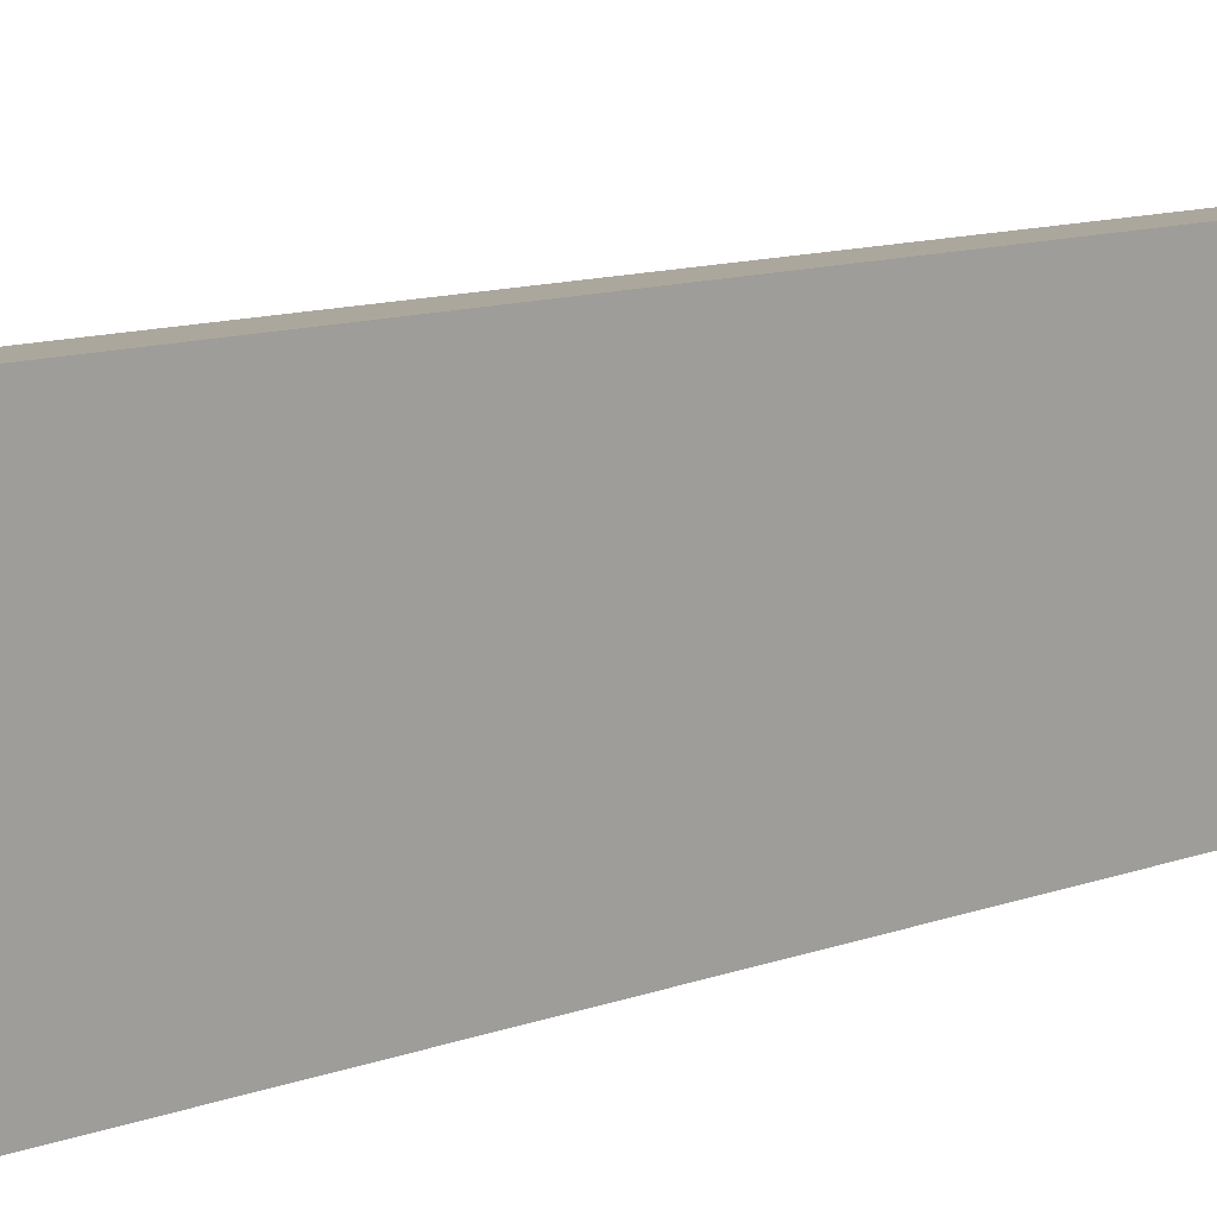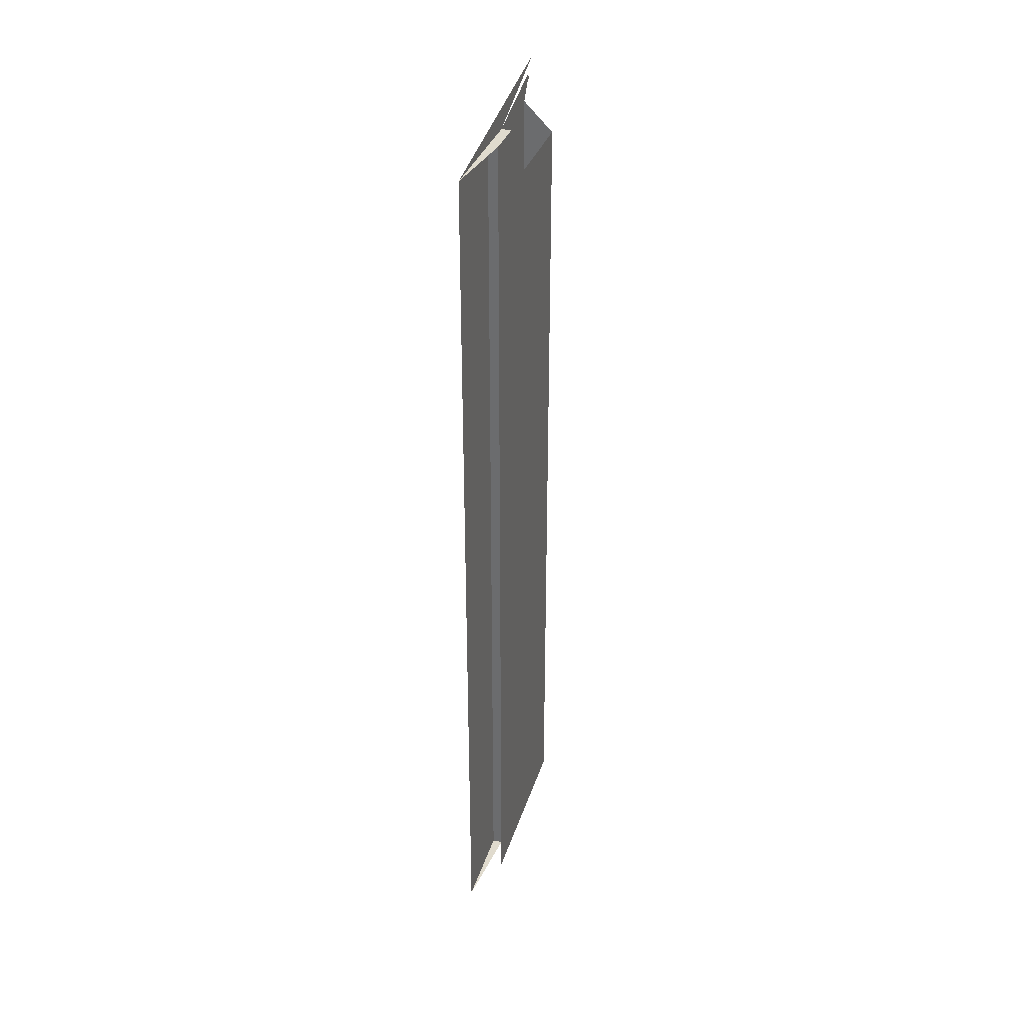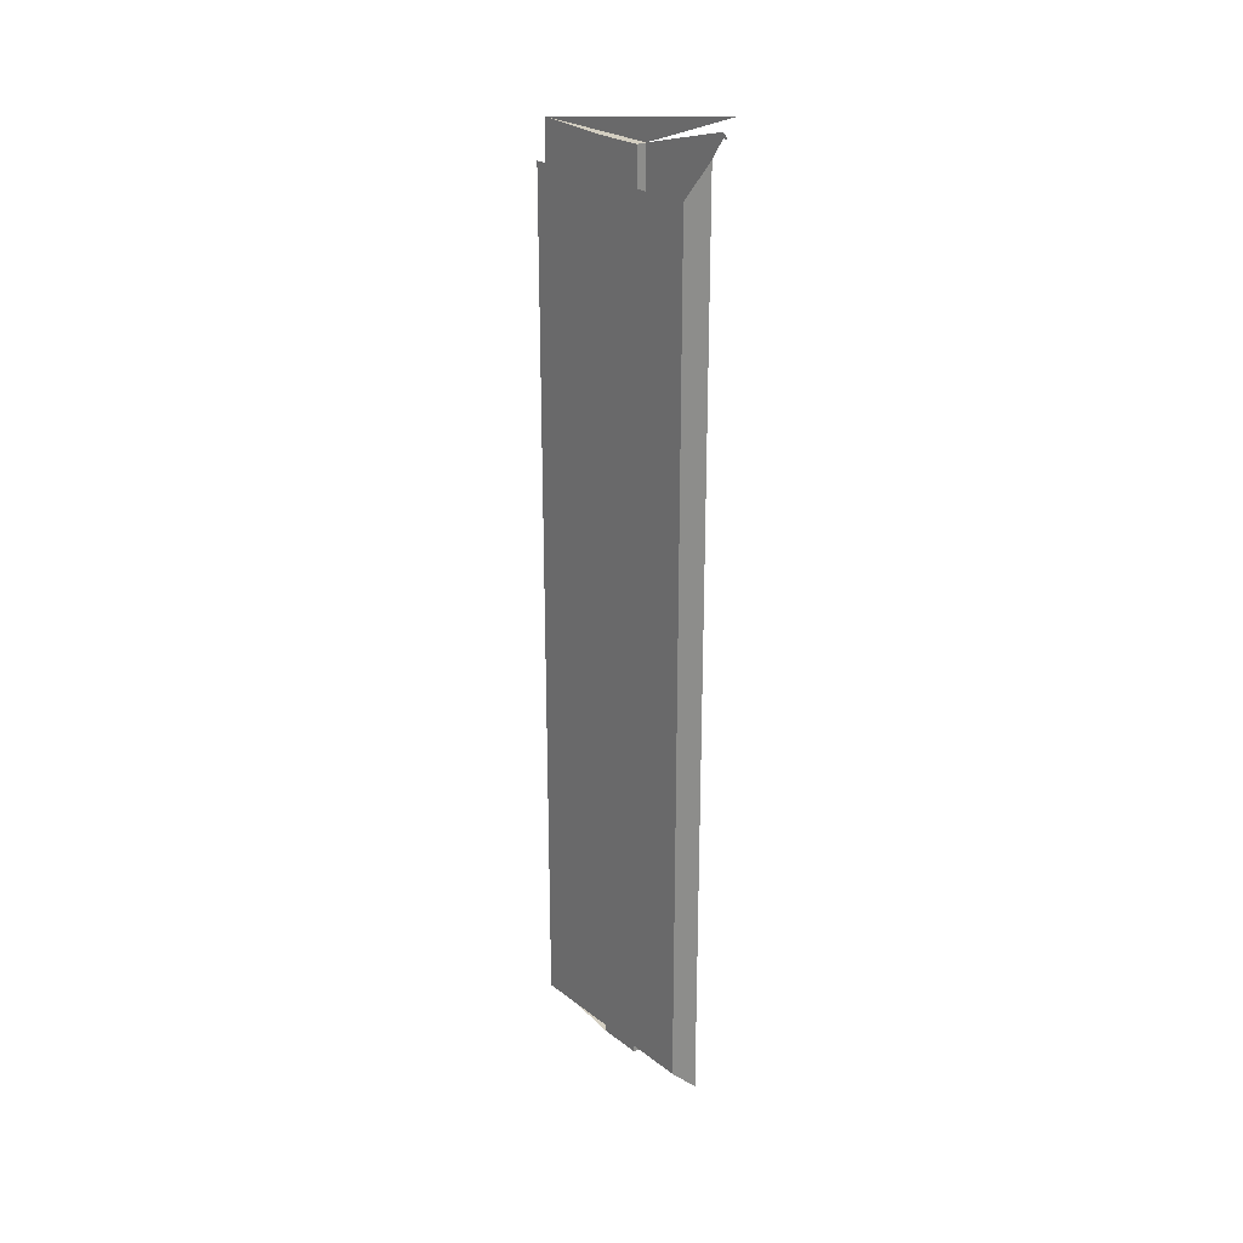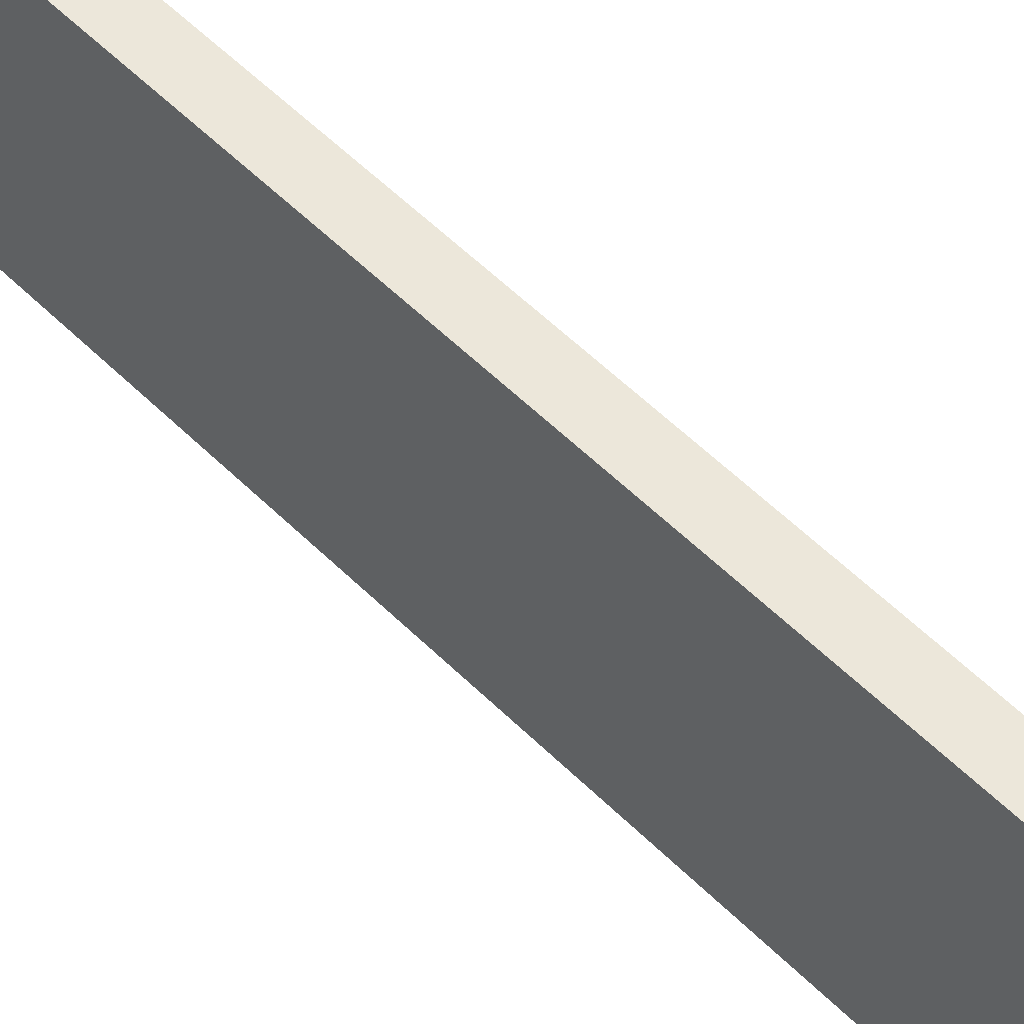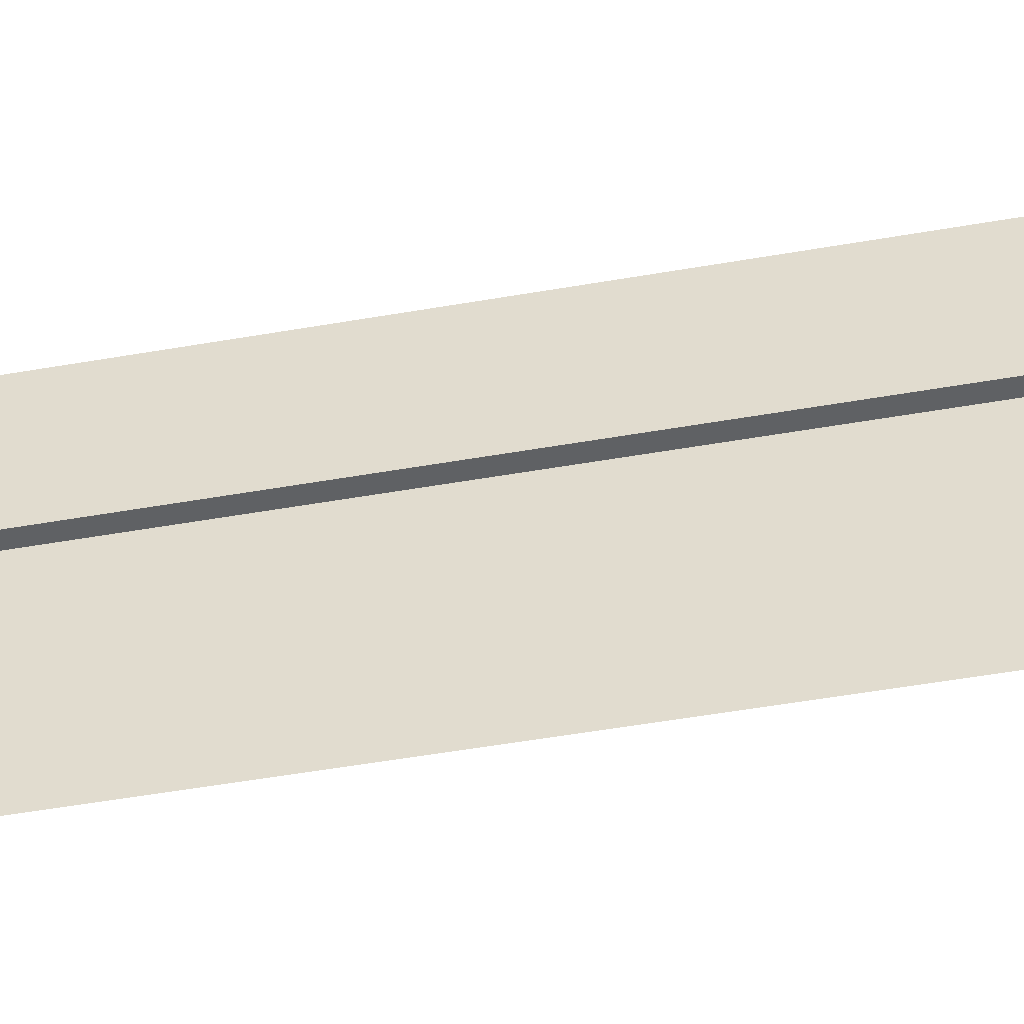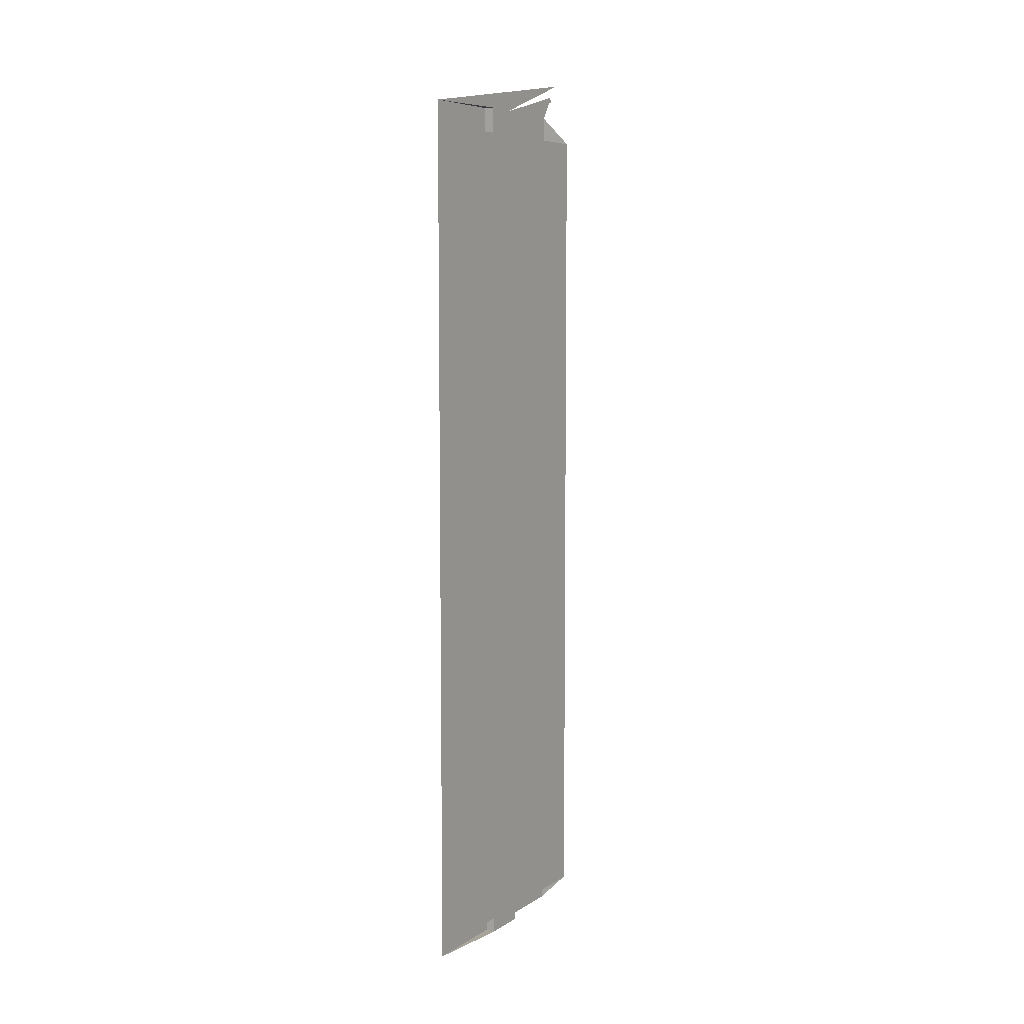
<metadata>
{"format":"obj","ext":"obj","renderer":"f3d","projection":"perspective","resolution":1024,"background":"white","views":[{"elev":8.3,"azim":39.2,"up":"+Y"},{"elev":33.4,"azim":16.3,"up":"+Z"},{"elev":25.1,"azim":140.5,"up":"+Z"},{"elev":53.0,"azim":137.0,"up":"+Y"},{"elev":-45.5,"azim":-78.2,"up":"+Y"},{"elev":7.2,"azim":30.7,"up":"+Z"}]}
</metadata>
<code>
v 0.05276 -0.1167 0.5456
v 0.05276 -0.1167 -0.07639
v 0.05276 0.02313 -0.07639
v 0.05276 0.02313 0.5456
v 0.03106 0.02313 0.5673
v 0.03106 0.02313 -0.09809
v 0.03106 -0.03625 -0.09809
v 0.03106 -0.03625 0.5673
v 0.03853 -0.03625 -0.09809
v 0.03853 -0.03625 0.5673
v 0.03106 0.0324 0.5847
v 0.03853 -0.06939 0.5673
v 0.03853 -0.06939 -0.09809
v 0.03106 0.0324 0.5809
v 0.03106 -0.06939 0.5673
v 0.03106 0.04333 0.5951
v 0.03106 0.03628 0.5809
v 0.03106 -0.1366 0.5673
v 0.03106 -0.06939 -0.09809
v 0.03106 -0.1366 -0.09809
f 3 1 2
f 1 3 4
f 3 5 4
f 3 6 5
f 7 5 6
f 5 7 8
f 10 7 9
f 7 10 8
f 13 10 9
f 10 13 12
f 13 15 12
f 15 13 19
f 15 20 18
f 13 20 19
f 20 15 19
f 2 1 3
f 4 3 1
f 4 5 3
f 5 6 3
f 6 5 7
f 8 7 5
f 8 11 5
f 5 11 8
f 9 7 10
f 8 10 7
f 10 15 8
f 8 15 10
f 5 11 14
f 14 11 5
f 9 10 13
f 12 13 10
f 15 10 12
f 12 10 15
f 15 16 8
f 8 16 15
f 14 17 11
f 12 15 13
f 12 18 15
f 15 18 12
f 18 16 15
f 15 16 18
f 19 13 15
f 18 20 15
f 19 20 13
f 19 15 20
f 11 17 14

</code>
